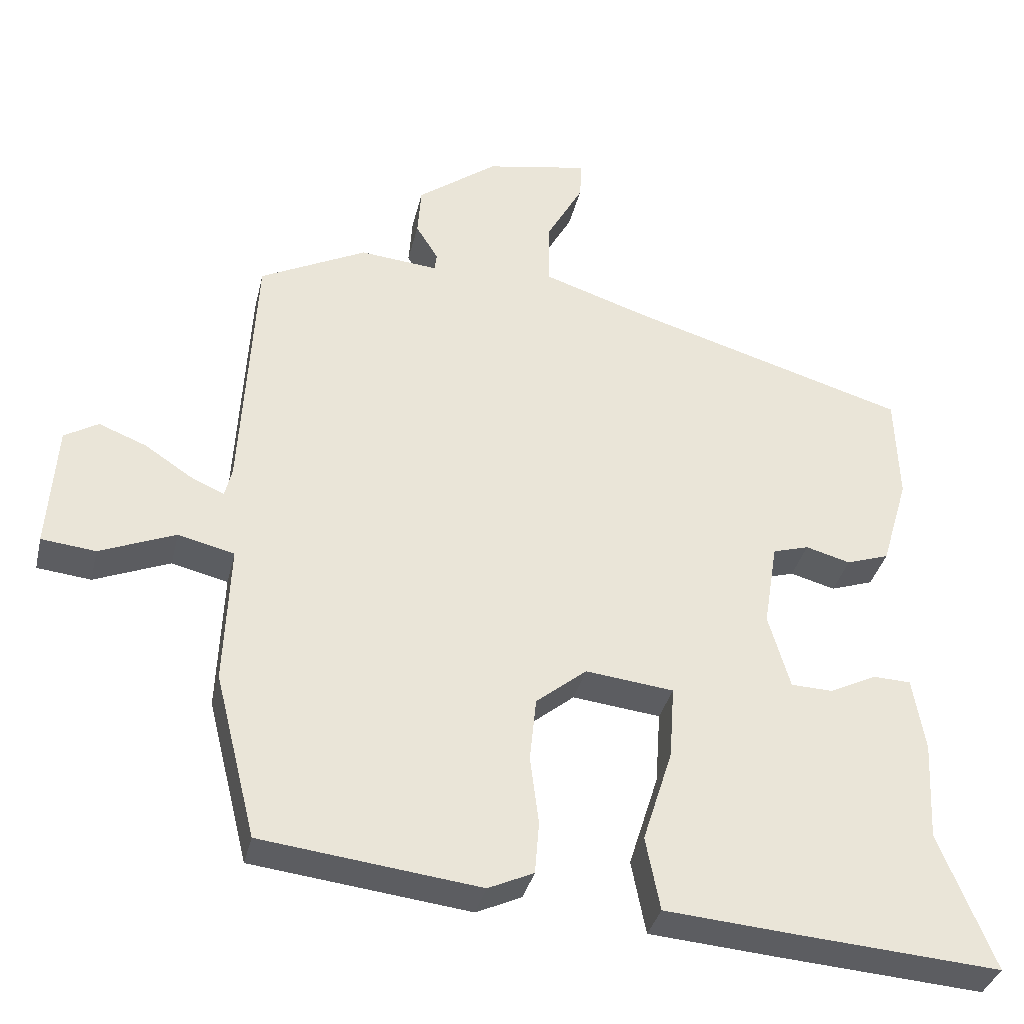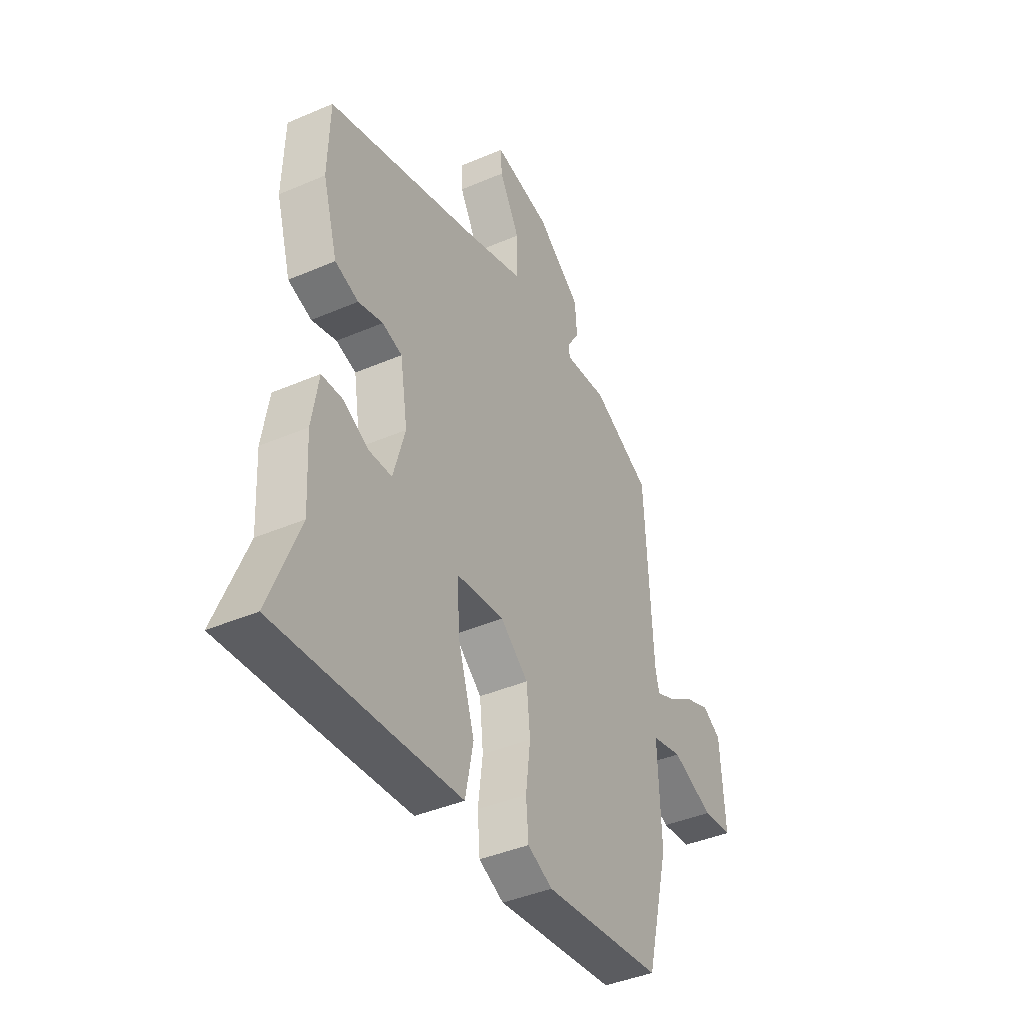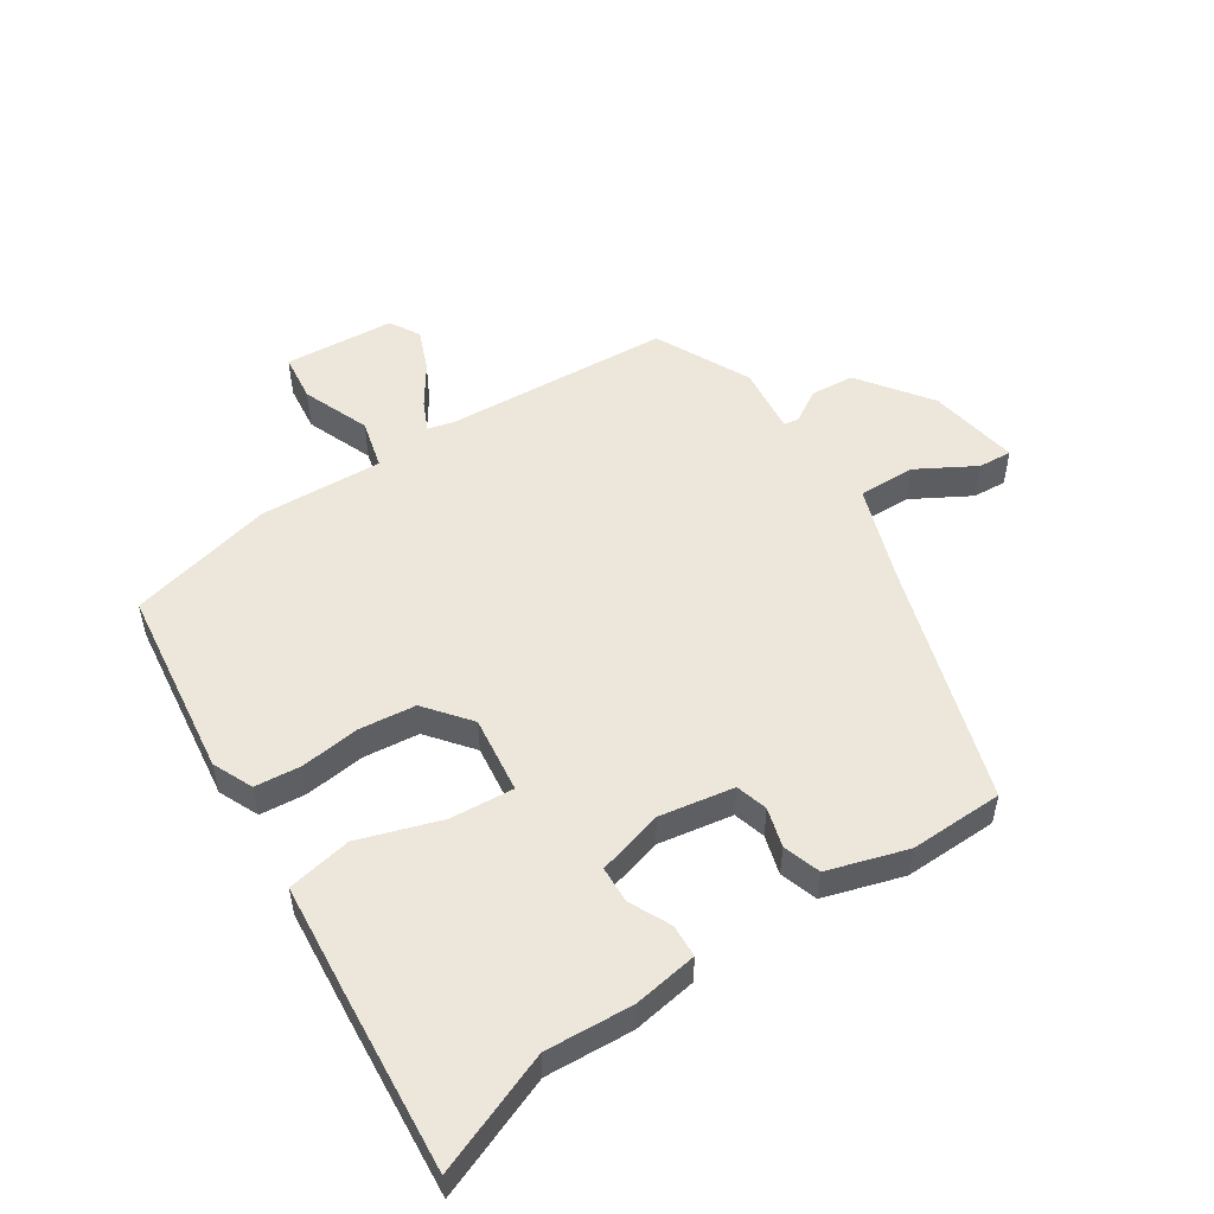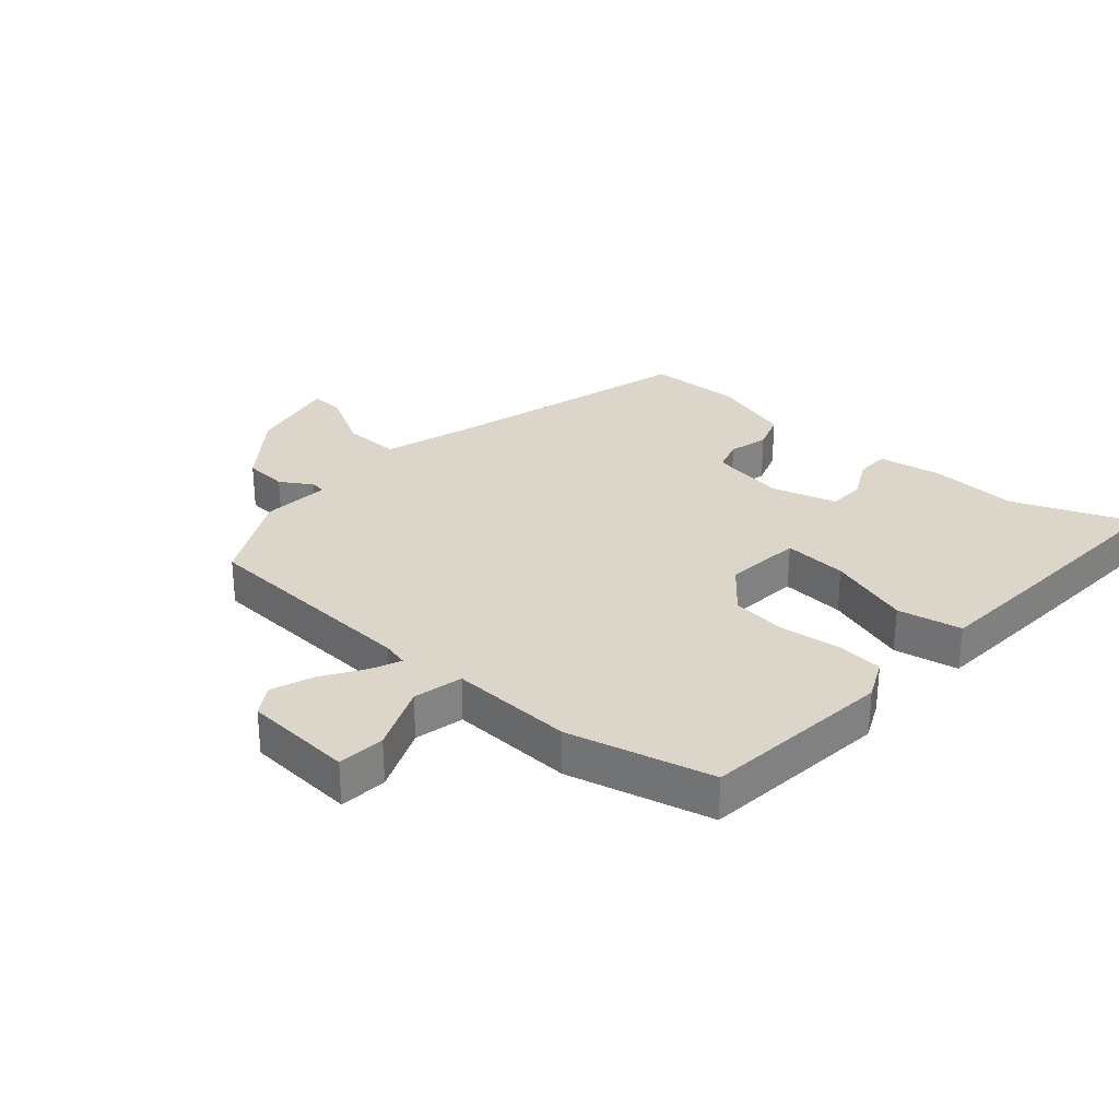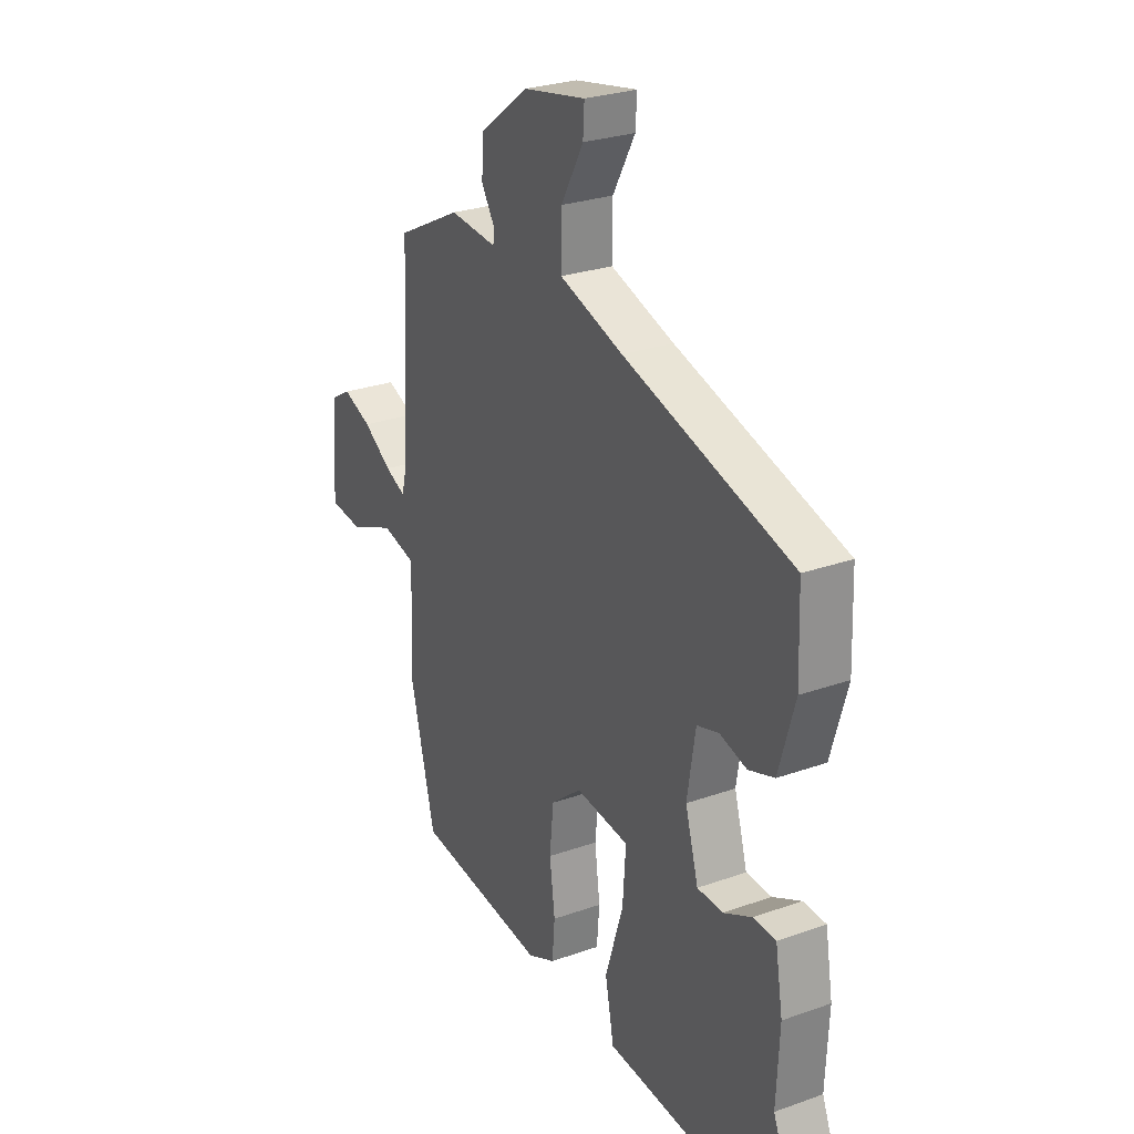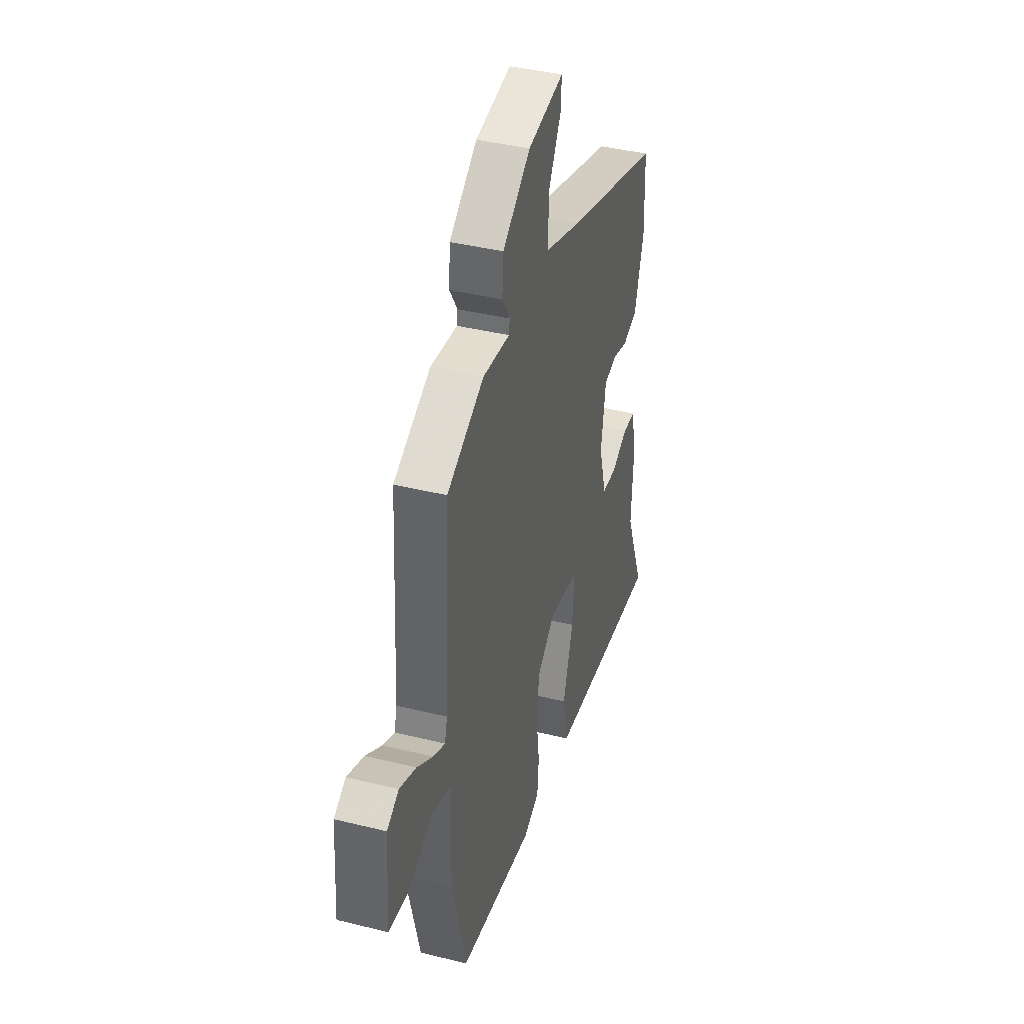
<metadata>
{"format":"obj","ext":"obj","renderer":"f3d","projection":"perspective","resolution":1024,"background":"white","views":[{"elev":-35.4,"azim":167.0,"up":"+Z"},{"elev":-41.0,"azim":-62.3,"up":"+Z"},{"elev":52.5,"azim":-122.7,"up":"+Y"},{"elev":30.0,"azim":130.9,"up":"+Y"},{"elev":26.9,"azim":-119.0,"up":"+Z"},{"elev":39.6,"azim":107.1,"up":"+Z"}]}
</metadata>
<code>
v 0.465 0.07 -0.494
v 0.163 0.07 -0.53
v 0.1 0.07 -0.501
v 0.094 0.07 -0.428
v 0.106 0.07 -0.334
v 0.097 0.07 -0.245
v 0.027 0.07 -0.188
v -0.095 0.07 -0.202
v -0.088 0.07 -0.303
v -0.047 0.07 -0.433
v -0.067 0.07 -0.535
v -0.242 0.07 -0.549
v -0.528 0.07 -0.57
v -0.452 0.07 -0.381
v -0.459 0.07 -0.243
v -0.442 0.07 -0.141
v -0.39 0.07 -0.139
v -0.325 0.07 -0.171
v -0.267 0.07 -0.169
v -0.237 0.07 -0.065
v -0.256 0.07 0.053
v -0.306 0.07 0.068
v -0.368 0.07 0.051
v -0.427 0.07 0.071
v -0.464 0.07 0.197
v -0.459 0.07 0.345
v -0.073 0.07 0.459
v 0.073 0.07 0.507
v 0.072 0.07 0.597
v 0.021 0.07 0.689
v 0.018 0.07 0.742
v 0.161 0.07 0.715
v 0.272 0.07 0.632
v 0.277 0.07 0.563
v 0.246 0.07 0.513
v 0.249 0.07 0.489
v 0.357 0.07 0.499
v 0.505 0.07 0.424
v 0.525 0.07 0.066
v 0.535 0.07 0.026
v 0.582 0.07 0.047
v 0.647 0.07 0.09
v 0.713 0.07 0.116
v 0.76 0.07 0.088
v 0.772 0.07 -0.086
v 0.697 0.07 -0.094
v 0.592 0.07 -0.051
v 0.514 0.07 -0.07
v 0.522 0.07 -0.265
v 0.465 0 -0.494
v 0.163 0 -0.53
v 0.1 0 -0.501
v 0.094 0 -0.428
v 0.106 0 -0.334
v 0.097 0 -0.245
v 0.027 0 -0.188
v -0.095 0 -0.202
v -0.088 0 -0.303
v -0.047 0 -0.433
v -0.067 0 -0.535
v -0.242 0 -0.549
v -0.528 0 -0.57
v -0.452 0 -0.381
v -0.459 0 -0.243
v -0.442 0 -0.141
v -0.39 0 -0.139
v -0.325 0 -0.171
v -0.267 0 -0.169
v -0.237 0 -0.065
v -0.256 0 0.053
v -0.306 0 0.068
v -0.368 0 0.051
v -0.427 0 0.071
v -0.464 0 0.197
v -0.459 0 0.345
v -0.073 0 0.459
v 0.073 0 0.507
v 0.072 0 0.597
v 0.021 0 0.689
v 0.018 0 0.742
v 0.161 0 0.715
v 0.272 0 0.632
v 0.277 0 0.563
v 0.246 0 0.513
v 0.249 0 0.489
v 0.357 0 0.499
v 0.505 0 0.424
v 0.525 0 0.066
v 0.535 0 0.026
v 0.582 0 0.047
v 0.647 0 0.09
v 0.713 0 0.116
v 0.76 0 0.088
v 0.772 0 -0.086
v 0.697 0 -0.094
v 0.592 0 -0.051
v 0.514 0 -0.07
v 0.522 0 -0.265
f 48 49 1 2
f 44 45 46 47
f 44 47 48
f 41 42 43 44
f 40 41 44 48
f 39 40 48 2
f 36 37 38 39
f 32 33 34 35
f 32 35 36
f 29 30 31 32
f 28 29 32 36
f 27 28 36 39
f 22 23 24 25
f 21 22 25 26
f 15 16 17 18
f 14 15 18 19
f 13 14 19
f 12 13 19
f 9 10 11 12
f 8 9 12 19
f 7 8 19 20
f 2 3 4 5
f 2 5 6
f 39 2 6
f 21 26 27 39
f 7 20 21 39
f 6 7 39
f 51 50 98 97
f 96 95 94 93
f 97 96 93
f 93 92 91 90
f 97 93 90 89
f 51 97 89 88
f 88 87 86 85
f 84 83 82 81
f 85 84 81
f 81 80 79 78
f 85 81 78 77
f 88 85 77 76
f 74 73 72 71
f 75 74 71 70
f 67 66 65 64
f 68 67 64 63
f 68 63 62
f 68 62 61
f 61 60 59 58
f 68 61 58 57
f 69 68 57 56
f 54 53 52 51
f 55 54 51
f 55 51 88
f 88 76 75 70
f 88 70 69 56
f 88 56 55
f 1 50 51 2
f 2 51 52 3
f 3 52 53 4
f 4 53 54 5
f 5 54 55 6
f 6 55 56 7
f 7 56 57 8
f 8 57 58 9
f 9 58 59 10
f 10 59 60 11
f 11 60 61 12
f 12 61 62 13
f 13 62 63 14
f 14 63 64 15
f 15 64 65 16
f 16 65 66 17
f 17 66 67 18
f 18 67 68 19
f 19 68 69 20
f 20 69 70 21
f 21 70 71 22
f 22 71 72 23
f 23 72 73 24
f 24 73 74 25
f 25 74 75 26
f 26 75 76 27
f 27 76 77 28
f 28 77 78 29
f 29 78 79 30
f 30 79 80 31
f 31 80 81 32
f 32 81 82 33
f 33 82 83 34
f 34 83 84 35
f 35 84 85 36
f 36 85 86 37
f 37 86 87 38
f 38 87 88 39
f 39 88 89 40
f 40 89 90 41
f 41 90 91 42
f 42 91 92 43
f 43 92 93 44
f 44 93 94 45
f 45 94 95 46
f 46 95 96 47
f 47 96 97 48
f 48 97 98 49
f 49 98 50 1

</code>
